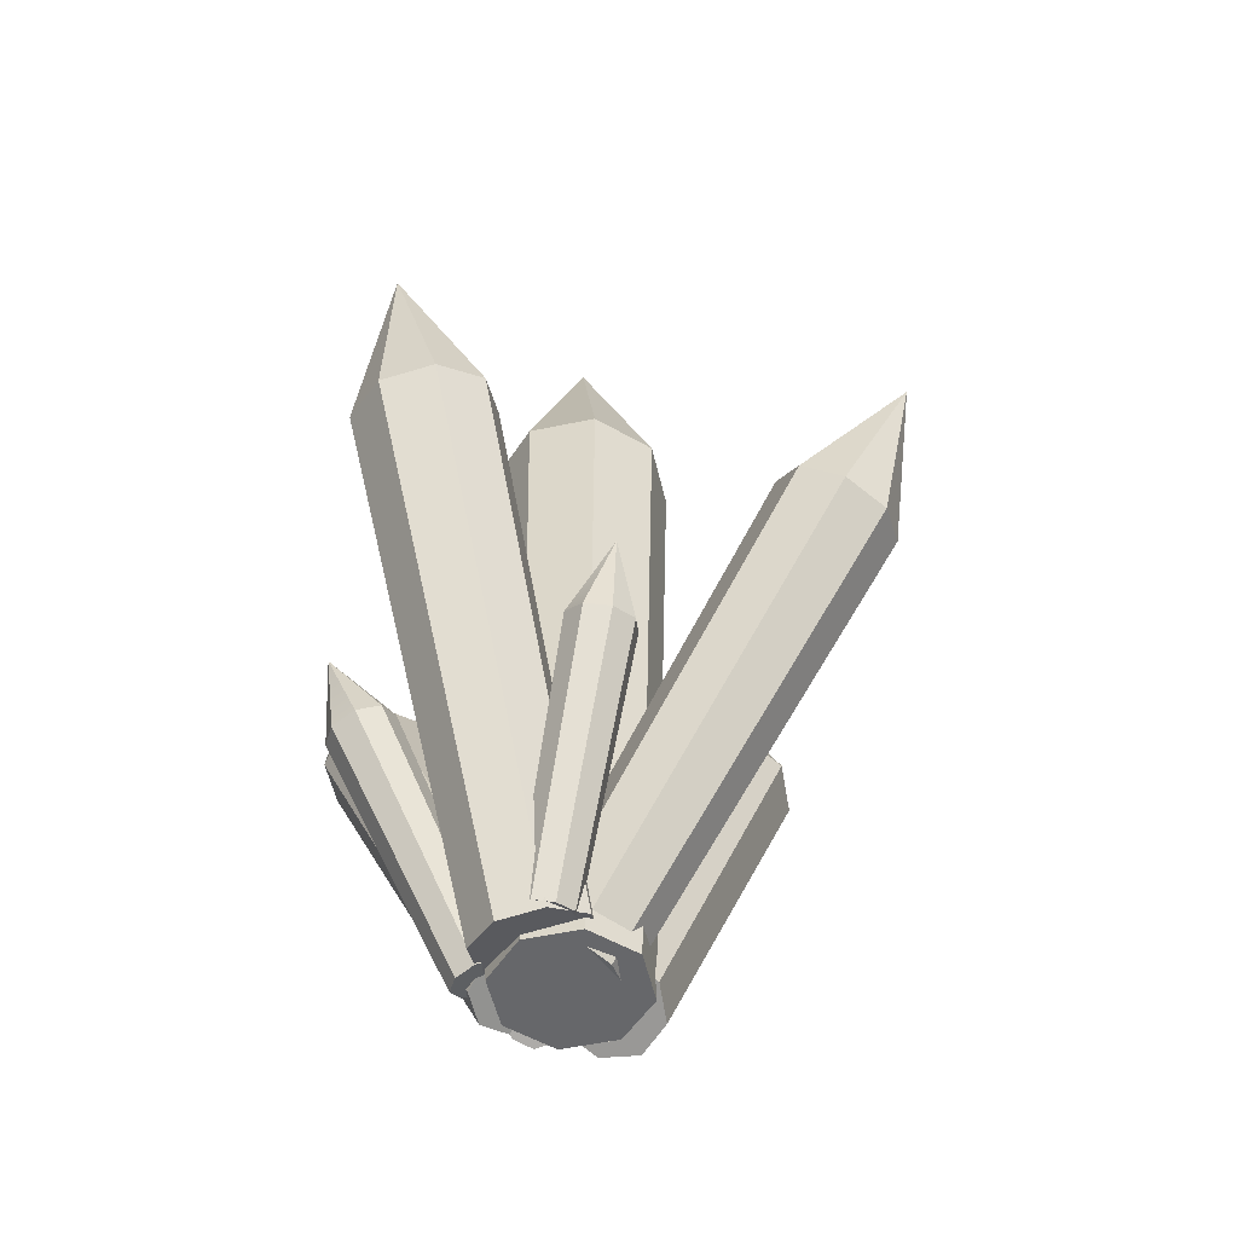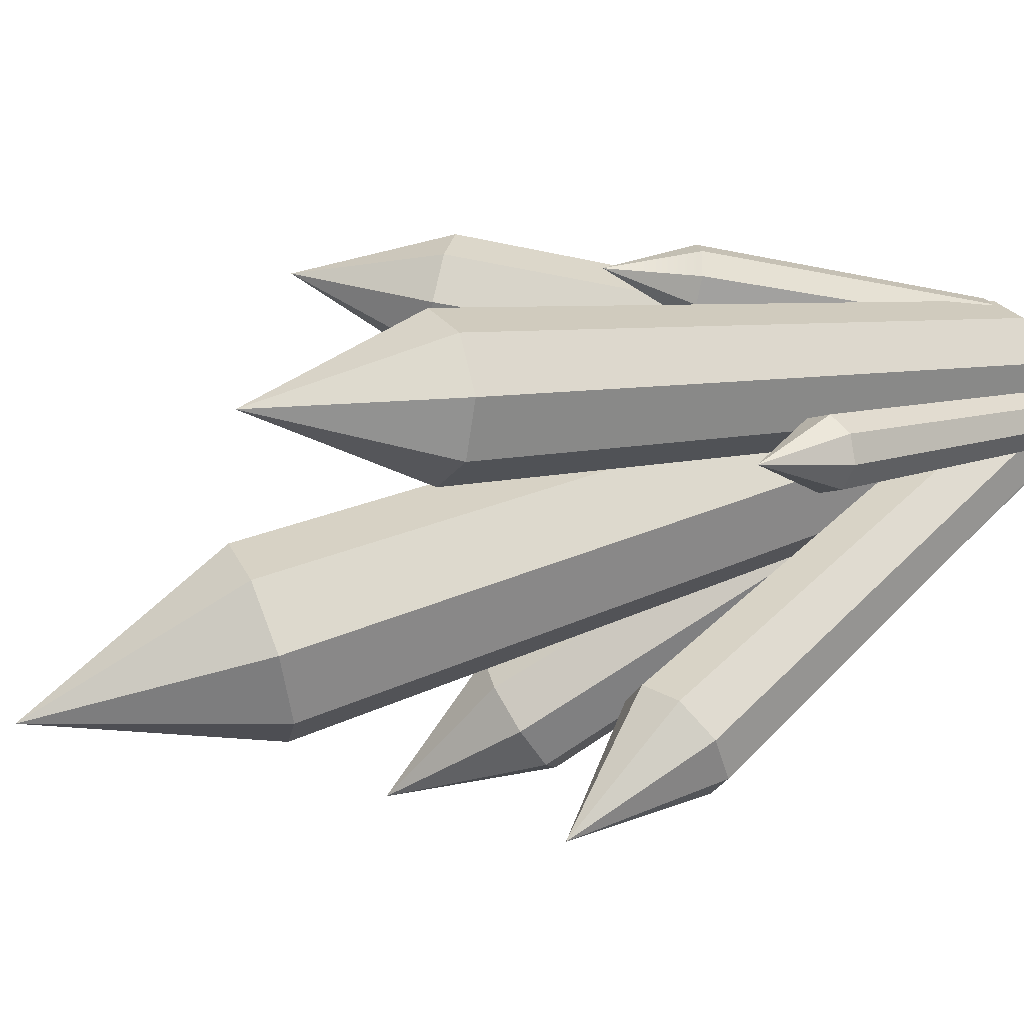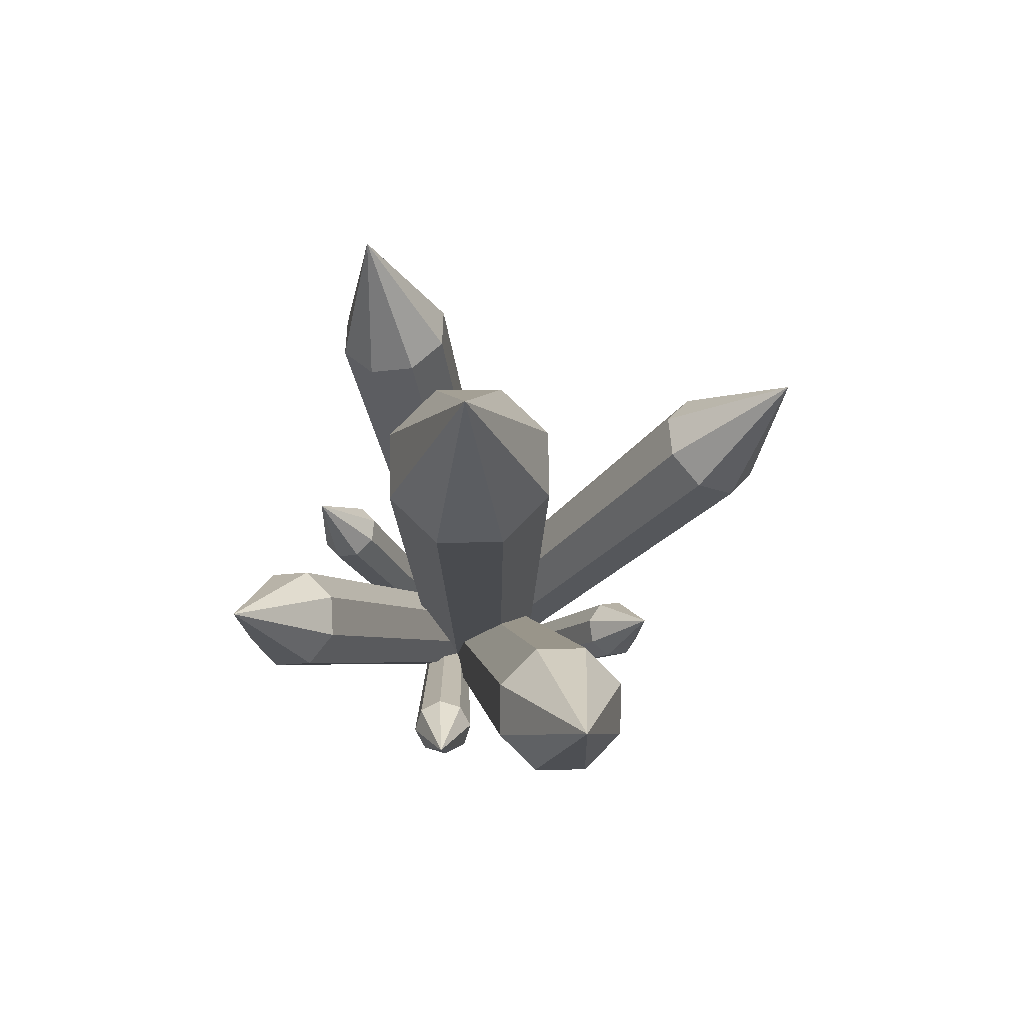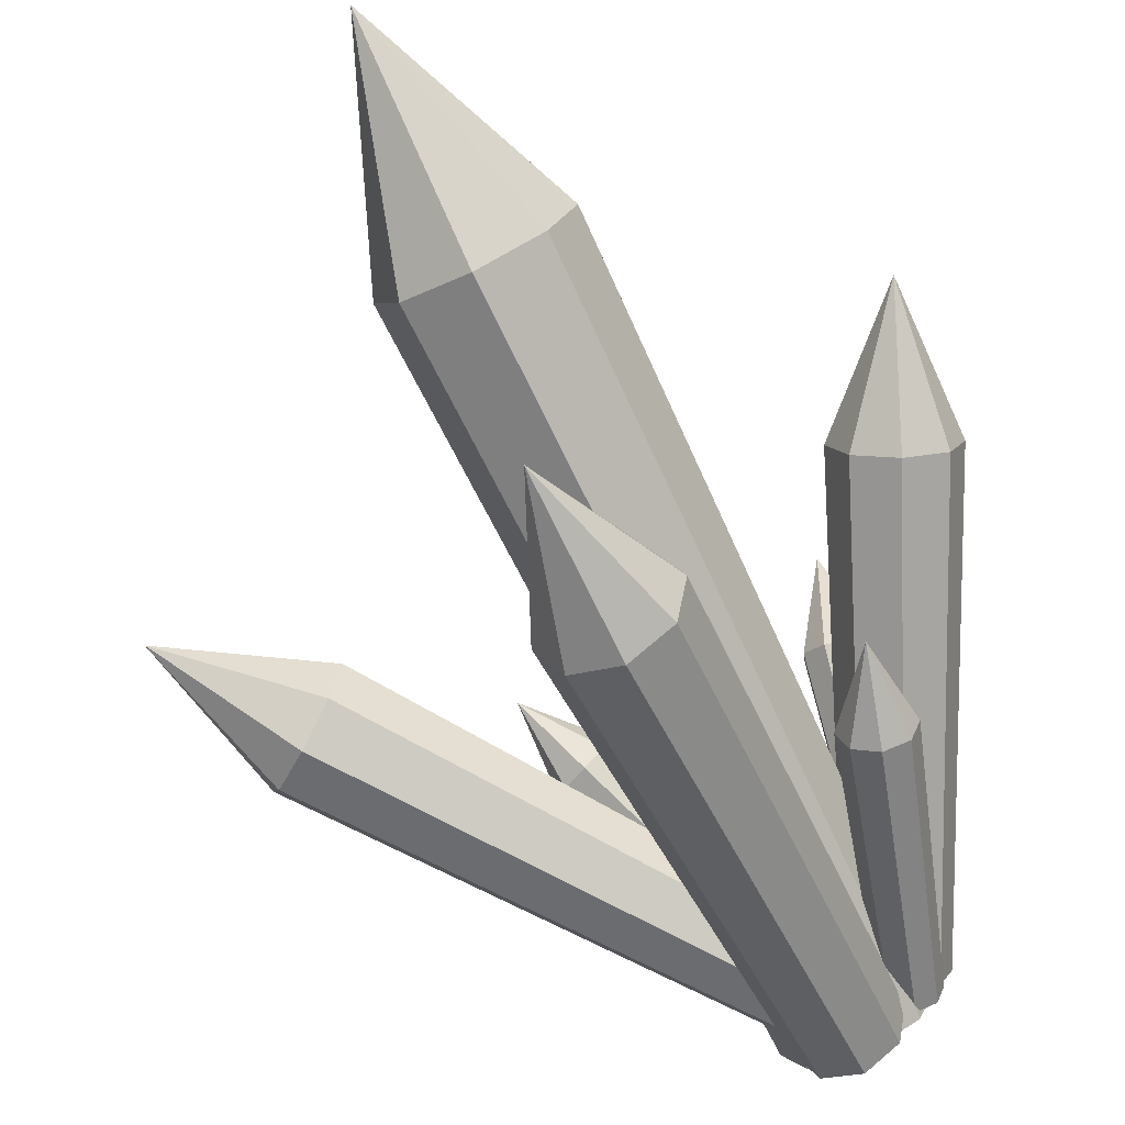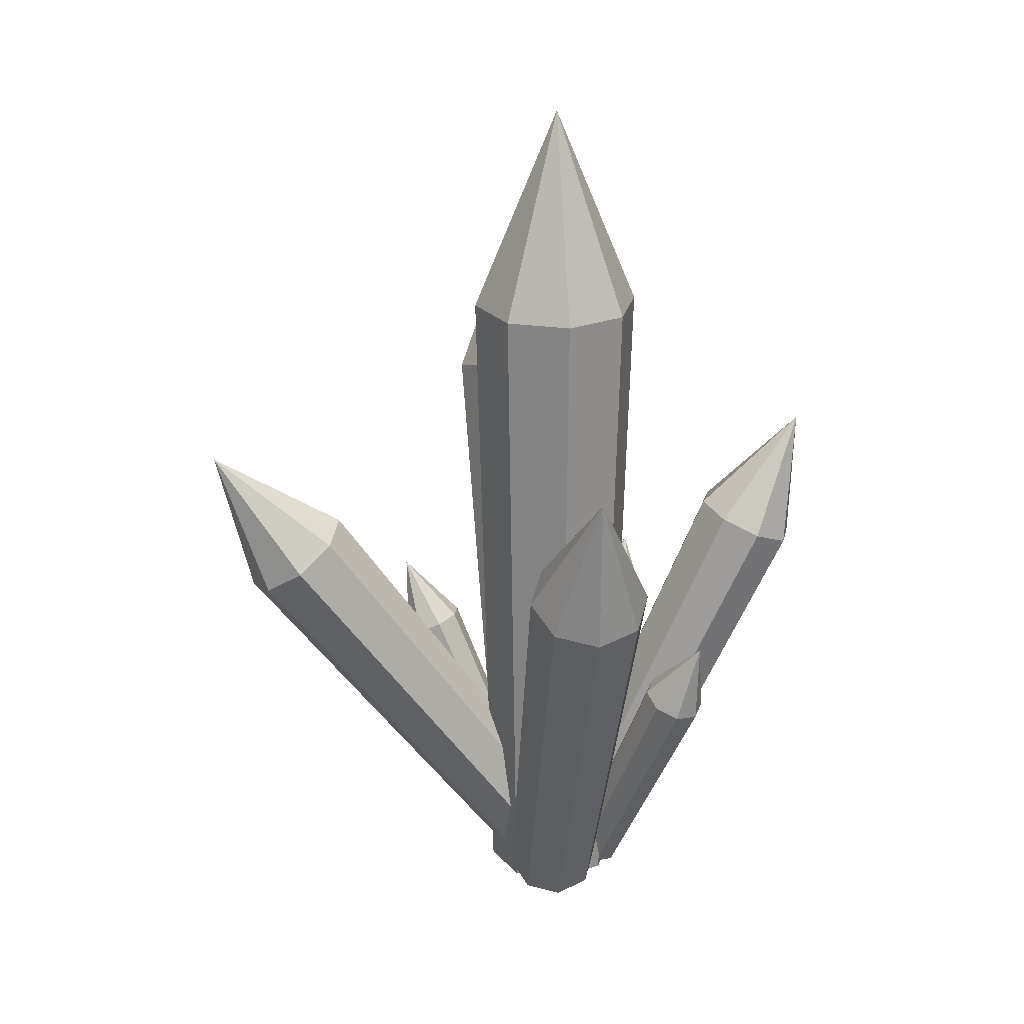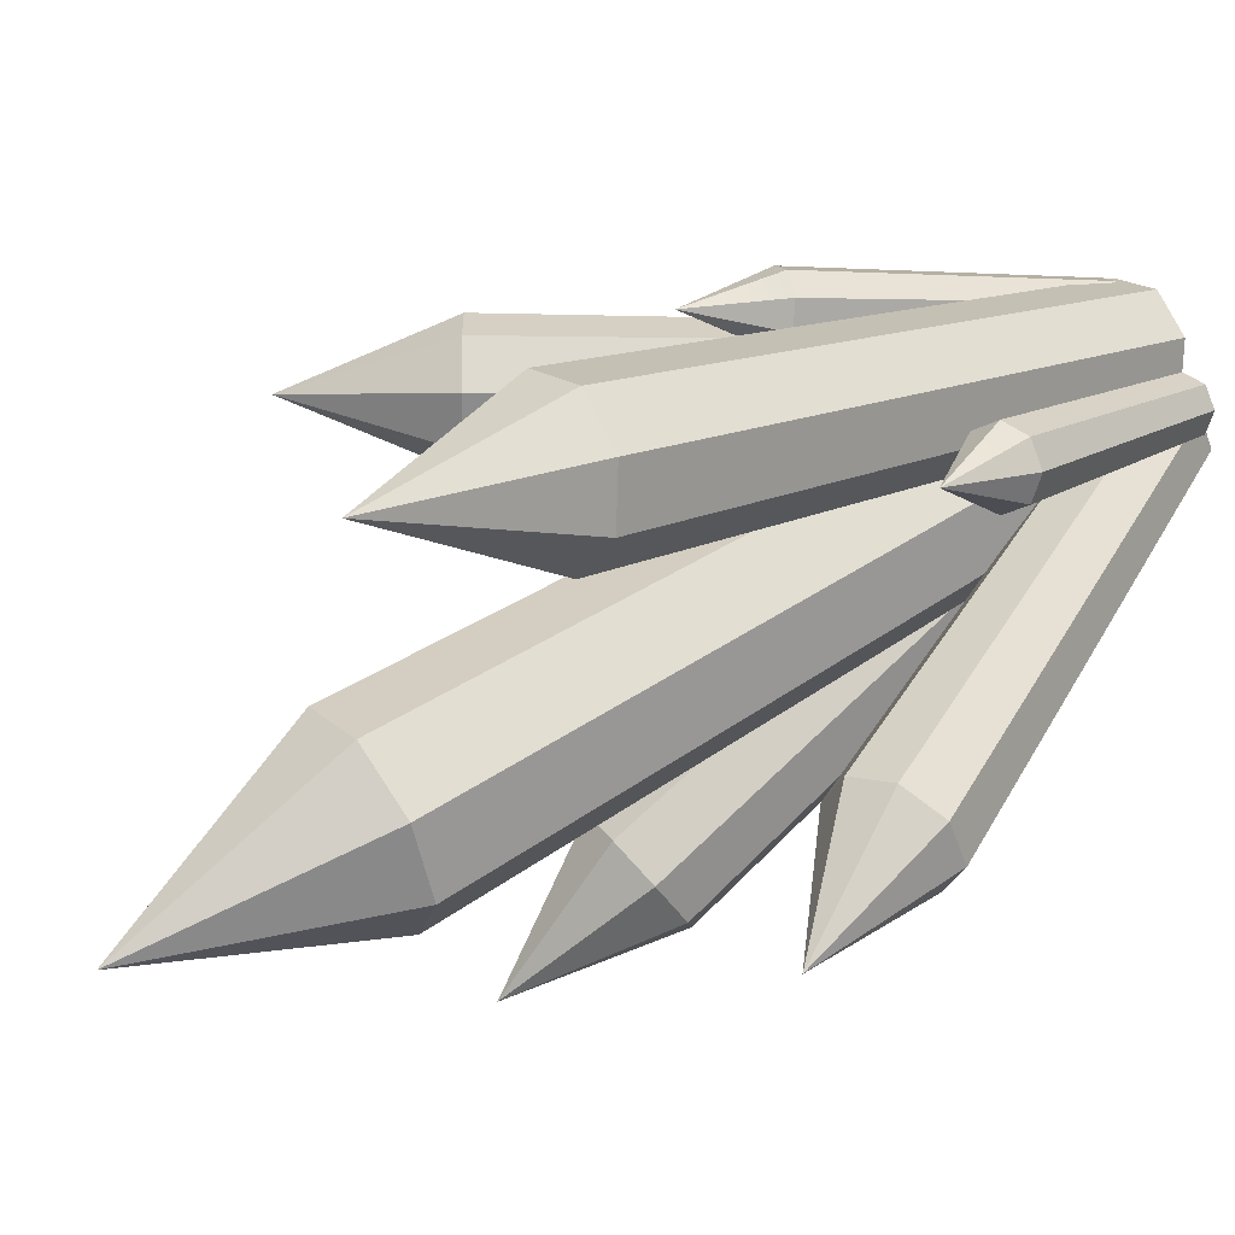
<metadata>
{"format":"obj","ext":"obj","renderer":"f3d","projection":"perspective","resolution":1024,"background":"white","views":[{"elev":-52.1,"azim":35.4,"up":"+Y"},{"elev":51.7,"azim":-112.6,"up":"+Z"},{"elev":74.8,"azim":-23.2,"up":"+Y"},{"elev":-75.7,"azim":-153.9,"up":"+Z"},{"elev":24.8,"azim":170.9,"up":"+Y"},{"elev":48.5,"azim":-126.2,"up":"+Z"}]}
</metadata>
<code>
o Cylinder.006
v -0.5121 0.1567 0.1398
v -0.8746 1.756 0.9185
v -0.3767 0.1875 0.1364
v -0.7054 1.794 0.9143
v -0.2692 0.1667 0.2218
v -0.571 1.768 1.021
v -0.2524 0.1065 0.3458
v -0.55 1.693 1.176
v -0.3363 0.04212 0.4358
v -0.6548 1.612 1.289
v -0.4716 0.01131 0.4391
v -0.824 1.574 1.293
v -0.5792 0.03211 0.3538
v -0.9585 1.6 1.186
v -0.596 0.09234 0.2298
v -0.9795 1.675 1.031
v -0.8669 2.159 1.348
v -0.8669 2.159 1.348
v -0.8669 2.159 1.348
v -0.8669 2.159 1.348
v -0.8669 2.159 1.348
v -0.8669 2.159 1.348
v -0.8669 2.159 1.348
v -0.8669 2.159 1.348
v 0 -0 -0.48
v 0 4.8 -0.6
v 0.3394 -0 -0.3394
v 0.4243 4.8 -0.4243
v 0.48 -0 0
v 0.6 4.8 0
v 0.3394 -0 0.3394
v 0.4243 4.8 0.4243
v 0 -0 0.48
v -0 4.8 0.6
v -0.3394 -0 0.3394
v -0.4243 4.8 0.4243
v -0.48 -0 0
v -0.6 4.8 -0
v -0.3394 -0 -0.3394
v -0.4243 4.8 -0.4243
v -0 6.24 -0
v -0 6.24 -0
v -0 6.24 -0
v -0 6.24 -0
v -0 6.24 -0
v -0 6.24 -0
v -0 6.24 -0
v -0 6.24 -0
v 0 0.2168 -0.01752
v 0 3.858 1.206
v 0.2715 0.1783 0.08817
v 0.3394 3.81 1.338
v 0.384 0.08545 0.3433
v 0.48 3.694 1.657
v 0.2715 -0.007416 0.5985
v 0.3394 3.578 1.976
v 0 -0.04588 0.7042
v 0 3.53 2.108
v -0.2715 -0.007416 0.5985
v -0.3394 3.578 1.976
v -0.384 0.08545 0.3433
v -0.48 3.694 1.657
v -0.2715 0.1783 0.08817
v -0.3394 3.81 1.338
v 0 4.776 2.051
v 0 4.776 2.051
v 0 4.776 2.051
v 0 4.776 2.051
v 0 4.776 2.051
v 0 4.776 2.051
v 0 4.776 2.051
v 0 4.776 2.051
v 0.04201 -0.04075 -0.6155
v 0.04201 2.988 -2.074
v 0.2796 -0.000291 -0.5258
v 0.339 3.038 -1.961
v 0.378 0.09739 -0.3093
v 0.462 3.16 -1.691
v 0.2796 0.1951 -0.09268
v 0.339 3.282 -1.42
v 0.04201 0.2355 -0.00297
v 0.04201 3.333 -1.308
v -0.1956 0.1951 -0.09268
v -0.255 3.282 -1.42
v -0.294 0.09739 -0.3093
v -0.378 3.16 -1.691
v -0.1956 -0.000291 -0.5258
v -0.255 3.038 -1.961
v 0.04201 4.079 -2.105
v 0.04201 4.079 -2.105
v 0.04201 4.079 -2.105
v 0.04201 4.079 -2.105
v 0.04201 4.079 -2.105
v 0.04201 4.079 -2.105
v 0.04201 4.079 -2.105
v 0.04201 4.079 -2.105
v -0.5887 0.0128 0.066
v -1.901 2.738 0.066
v -0.5079 0.04921 -0.1478
v -1.8 2.784 -0.2013
v -0.313 0.1371 -0.2364
v -1.556 2.894 -0.312
v -0.1181 0.225 -0.1478
v -1.313 3.004 -0.2013
v -0.03736 0.2615 0.066
v -1.212 3.049 0.066
v -0.1181 0.225 0.2798
v -1.313 3.004 0.3333
v -0.313 0.1371 0.3684
v -1.556 2.894 0.444
v -0.5079 0.04921 0.2798
v -1.8 2.784 0.3333
v -1.929 3.721 0.066
v -1.929 3.721 0.066
v -1.929 3.721 0.066
v -1.929 3.721 0.066
v -1.929 3.721 0.066
v -1.929 3.721 0.066
v -1.929 3.721 0.066
v -1.929 3.721 0.066
v -0.4575 0.01278 -0.269
v -0.9769 1.648 -0.8608
v -0.3291 0.03463 -0.3172
v -0.8164 1.675 -0.9211
v -0.2121 0.08738 -0.2644
v -0.67 1.741 -0.855
v -0.1749 0.1401 -0.1414
v -0.6235 1.807 -0.7013
v -0.2393 0.162 -0.02039
v -0.7041 1.835 -0.55
v -0.3677 0.1401 0.02782
v -0.8646 1.807 -0.4898
v -0.4848 0.08738 -0.02503
v -1.011 1.741 -0.5558
v -0.522 0.03463 -0.148
v -1.057 1.675 -0.7095
v -0.9881 2.238 -0.8736
v -0.9881 2.238 -0.8736
v -0.9881 2.238 -0.8736
v -0.9881 2.238 -0.8736
v -0.9881 2.238 -0.8736
v -0.9881 2.238 -0.8736
v -0.9881 2.238 -0.8736
v -0.9881 2.238 -0.8736
v -0.2169 0.348 0.066
v 1.658 3.097 0.066
v -0.1378 0.2911 -0.1692
v 1.757 3.026 -0.228
v 0.05318 0.1538 -0.2666
v 1.995 2.854 -0.3498
v 0.2441 0.01647 -0.1692
v 2.234 2.683 -0.228
v 0.3232 -0.04042 0.066
v 2.333 2.612 0.066
v 0.2441 0.01647 0.3012
v 2.234 2.683 0.36
v 0.05318 0.1538 0.3986
v 1.995 2.854 0.4818
v -0.1378 0.2911 0.3012
v 1.757 3.026 0.36
v 2.578 3.665 0.066
v 2.578 3.665 0.066
v 2.578 3.665 0.066
v 2.578 3.665 0.066
v 2.578 3.665 0.066
v 2.578 3.665 0.066
v 2.578 3.665 0.066
v 2.578 3.665 0.066
v 0.2905 0.0927 0.3348
v 0.9763 1.728 0.7234
v 0.3536 0.03835 0.446
v 1.055 1.66 0.8623
v 0.3183 0.01803 0.5787
v 1.011 1.634 1.028
v 0.2054 0.04364 0.6553
v 0.8699 1.666 1.124
v 0.08092 0.1002 0.6309
v 0.7143 1.737 1.094
v 0.01784 0.1545 0.5198
v 0.6354 1.805 0.9546
v 0.05311 0.1748 0.387
v 0.6795 1.83 0.7886
v 0.1661 0.1492 0.3104
v 0.8207 1.798 0.6928
v 1.043 2.223 1.036
v 1.043 2.223 1.036
v 1.043 2.223 1.036
v 1.043 2.223 1.036
v 1.043 2.223 1.036
v 1.043 2.223 1.036
v 1.043 2.223 1.036
v 1.043 2.223 1.036
f 2 3 1
f 4 5 3
f 6 7 5
f 8 9 7
f 10 11 9
f 12 13 11
f 10 20 21
f 14 15 13
f 16 1 15
f 3 7 11
f 18 24 21
f 16 23 24
f 6 17 19
f 12 21 22
f 2 24 18
f 4 18 17
f 8 19 20
f 14 22 23
f 26 27 25
f 28 29 27
f 30 31 29
f 31 34 33
f 33 36 35
f 36 37 35
f 34 44 45
f 37 40 39
f 40 25 39
f 31 35 39
f 42 48 45
f 40 47 48
f 30 41 43
f 36 45 46
f 26 48 42
f 28 42 41
f 32 43 44
f 38 46 47
f 50 51 49
f 52 53 51
f 54 55 53
f 56 57 55
f 57 60 59
f 60 61 59
f 58 68 69
f 62 63 61
f 64 49 63
f 55 59 63
f 66 72 69
f 64 71 72
f 54 65 67
f 60 69 70
f 50 72 66
f 52 66 65
f 56 67 68
f 62 70 71
f 74 75 73
f 76 77 75
f 78 79 77
f 80 81 79
f 82 83 81
f 84 85 83
f 82 92 93
f 85 88 87
f 88 73 87
f 83 85 87
f 90 96 93
f 88 95 96
f 78 89 91
f 84 93 94
f 74 96 90
f 76 90 89
f 80 91 92
f 86 94 95
f 97 100 99
f 99 102 101
f 102 103 101
f 104 105 103
f 106 107 105
f 108 109 107
f 106 116 117
f 110 111 109
f 112 97 111
f 109 111 103
f 114 120 117
f 112 119 120
f 102 113 115
f 108 117 118
f 98 120 114
f 100 114 113
f 104 115 116
f 110 118 119
f 122 123 121
f 124 125 123
f 125 128 127
f 128 129 127
f 129 132 131
f 132 133 131
f 130 140 141
f 134 135 133
f 136 121 135
f 135 123 127
f 138 144 141
f 136 143 144
f 126 137 139
f 132 141 142
f 122 144 138
f 124 138 137
f 128 139 140
f 134 142 143
f 145 148 147
f 148 149 147
f 150 151 149
f 151 154 153
f 154 155 153
f 156 157 155
f 154 164 165
f 157 160 159
f 159 146 145
f 151 155 159
f 162 168 165
f 160 167 168
f 150 161 163
f 156 165 166
f 146 168 162
f 148 162 161
f 152 163 164
f 158 166 167
f 169 172 171
f 172 173 171
f 173 176 175
f 176 177 175
f 178 179 177
f 180 181 179
f 178 188 189
f 182 183 181
f 184 169 183
f 183 171 175
f 186 192 189
f 184 191 192
f 174 185 187
f 180 189 190
f 170 192 186
f 172 186 185
f 176 187 188
f 182 190 191
f 2 4 3
f 4 6 5
f 6 8 7
f 8 10 9
f 10 12 11
f 12 14 13
f 10 8 20
f 14 16 15
f 16 2 1
f 15 1 3
f 3 5 7
f 7 9 11
f 11 13 15
f 15 3 11
f 19 17 18
f 24 23 22
f 20 19 18
f 24 22 21
f 21 20 18
f 16 14 23
f 6 4 17
f 12 10 21
f 2 16 24
f 4 2 18
f 8 6 19
f 14 12 22
f 26 28 27
f 28 30 29
f 30 32 31
f 31 32 34
f 33 34 36
f 36 38 37
f 34 32 44
f 37 38 40
f 40 26 25
f 39 25 27
f 27 29 31
f 31 33 35
f 35 37 39
f 39 27 31
f 43 41 42
f 48 47 46
f 44 43 42
f 48 46 45
f 45 44 42
f 40 38 47
f 30 28 41
f 36 34 45
f 26 40 48
f 28 26 42
f 32 30 43
f 38 36 46
f 50 52 51
f 52 54 53
f 54 56 55
f 56 58 57
f 57 58 60
f 60 62 61
f 58 56 68
f 62 64 63
f 64 50 49
f 63 49 55
f 49 51 55
f 51 53 55
f 55 57 59
f 59 61 63
f 67 65 66
f 72 71 70
f 68 67 66
f 72 70 69
f 69 68 66
f 64 62 71
f 54 52 65
f 60 58 69
f 50 64 72
f 52 50 66
f 56 54 67
f 62 60 70
f 74 76 75
f 76 78 77
f 78 80 79
f 80 82 81
f 82 84 83
f 84 86 85
f 82 80 92
f 85 86 88
f 88 74 73
f 87 73 79
f 73 75 79
f 75 77 79
f 79 81 87
f 81 83 87
f 91 89 90
f 96 95 94
f 92 91 90
f 96 94 93
f 93 92 90
f 88 86 95
f 78 76 89
f 84 82 93
f 74 88 96
f 76 74 90
f 80 78 91
f 86 84 94
f 97 98 100
f 99 100 102
f 102 104 103
f 104 106 105
f 106 108 107
f 108 110 109
f 106 104 116
f 110 112 111
f 112 98 97
f 111 97 103
f 97 99 103
f 99 101 103
f 103 105 107
f 107 109 103
f 115 113 114
f 120 119 118
f 116 115 114
f 120 118 117
f 117 116 114
f 112 110 119
f 102 100 113
f 108 106 117
f 98 112 120
f 100 98 114
f 104 102 115
f 110 108 118
f 122 124 123
f 124 126 125
f 125 126 128
f 128 130 129
f 129 130 132
f 132 134 133
f 130 128 140
f 134 136 135
f 136 122 121
f 135 121 123
f 123 125 127
f 127 129 135
f 129 131 135
f 131 133 135
f 139 137 138
f 144 143 142
f 140 139 138
f 144 142 141
f 141 140 138
f 136 134 143
f 126 124 137
f 132 130 141
f 122 136 144
f 124 122 138
f 128 126 139
f 134 132 142
f 145 146 148
f 148 150 149
f 150 152 151
f 151 152 154
f 154 156 155
f 156 158 157
f 154 152 164
f 157 158 160
f 159 160 146
f 159 145 147
f 147 149 159
f 149 151 159
f 151 153 155
f 155 157 159
f 163 161 162
f 168 167 166
f 164 163 162
f 168 166 165
f 165 164 162
f 160 158 167
f 150 148 161
f 156 154 165
f 146 160 168
f 148 146 162
f 152 150 163
f 158 156 166
f 169 170 172
f 172 174 173
f 173 174 176
f 176 178 177
f 178 180 179
f 180 182 181
f 178 176 188
f 182 184 183
f 184 170 169
f 183 169 171
f 171 173 175
f 175 177 179
f 179 181 175
f 181 183 175
f 187 185 186
f 192 191 190
f 188 187 186
f 192 190 189
f 189 188 186
f 184 182 191
f 174 172 185
f 180 178 189
f 170 184 192
f 172 170 186
f 176 174 187
f 182 180 190

</code>
